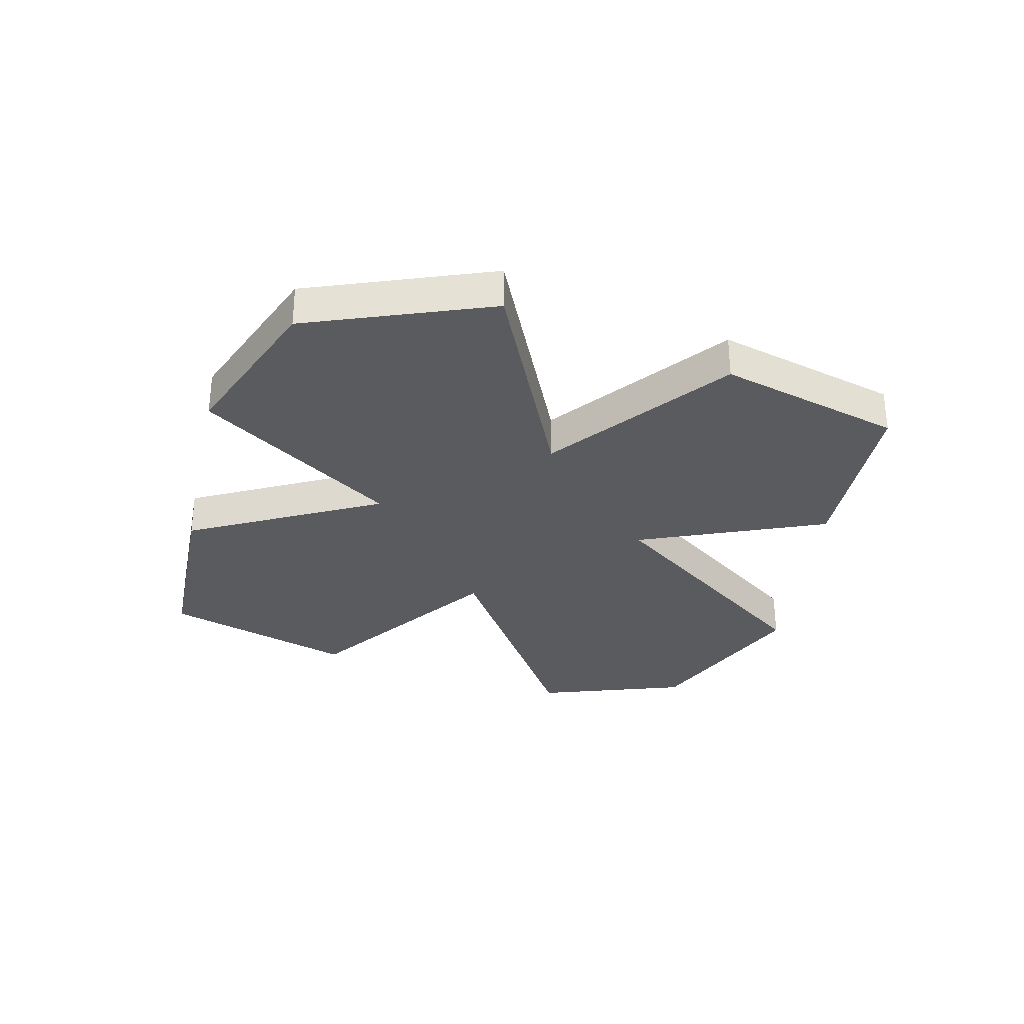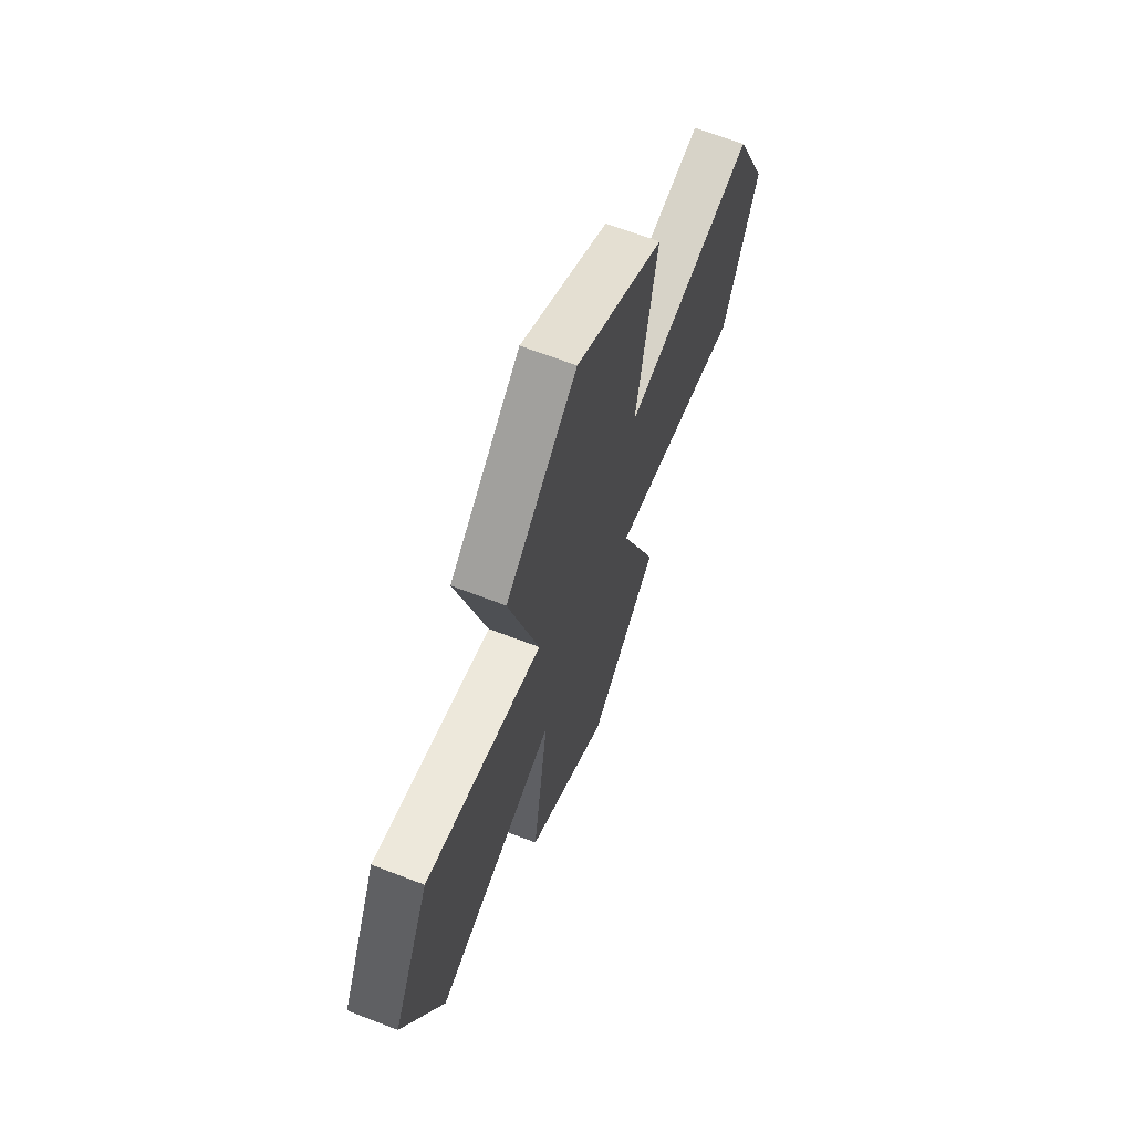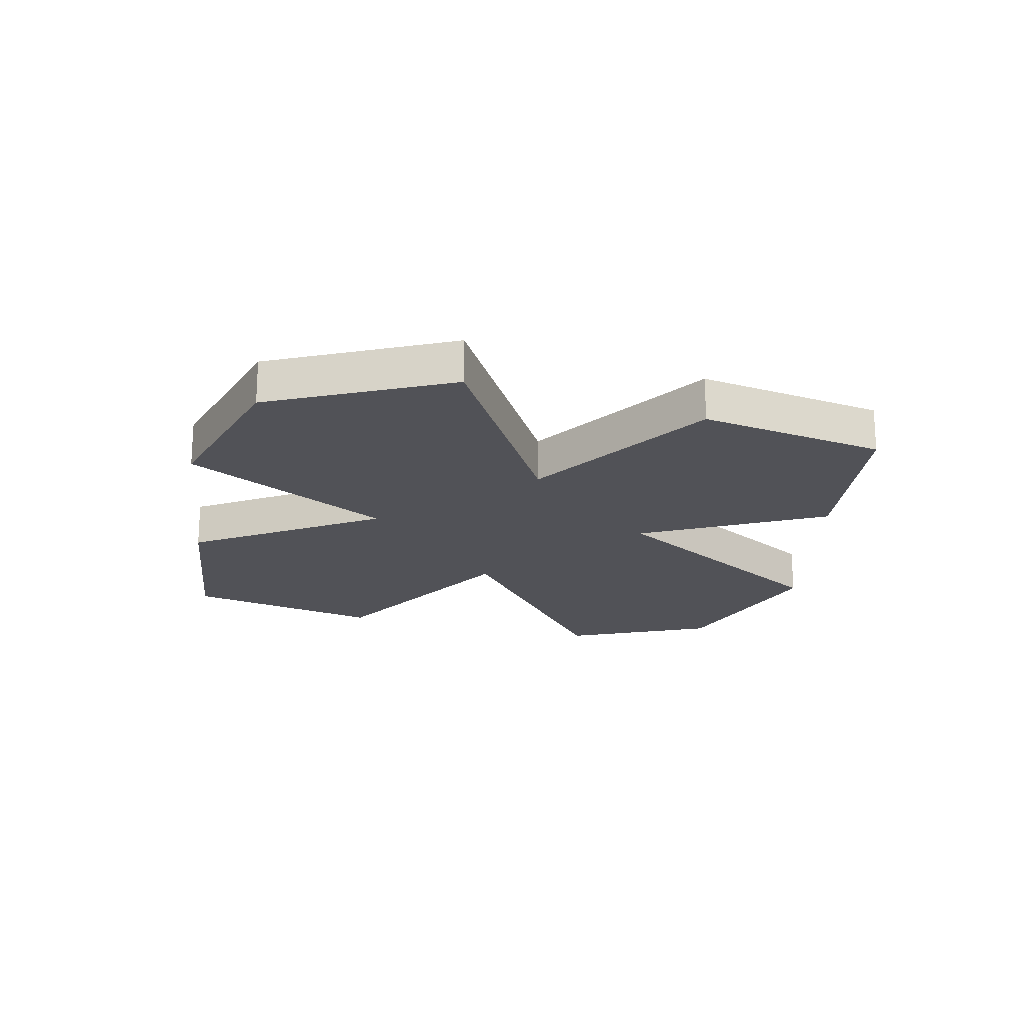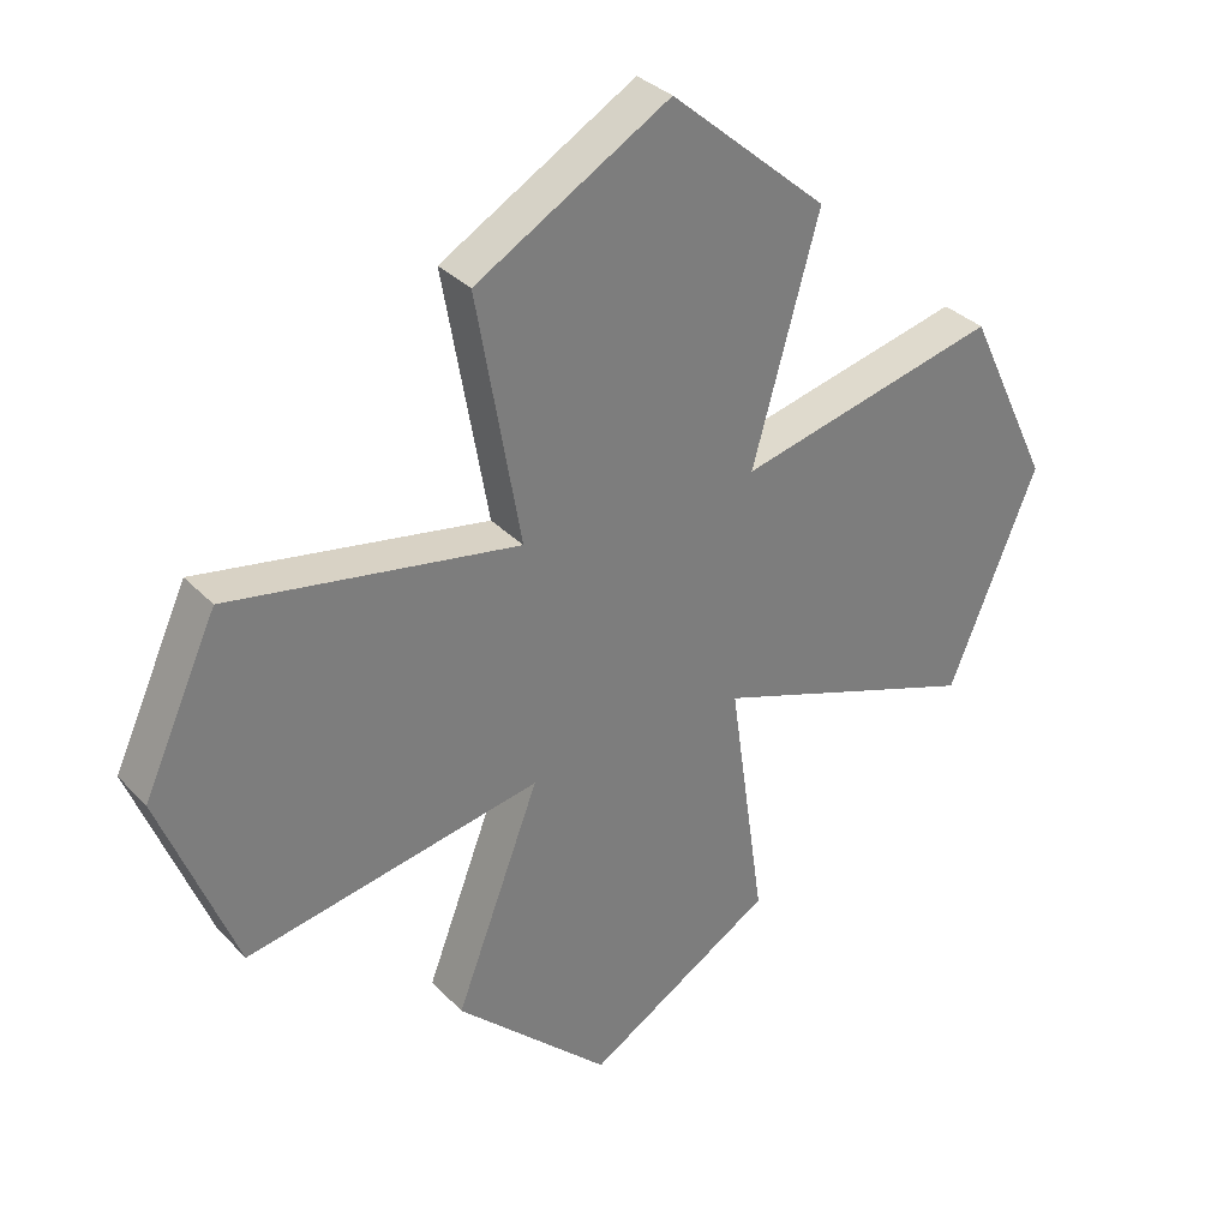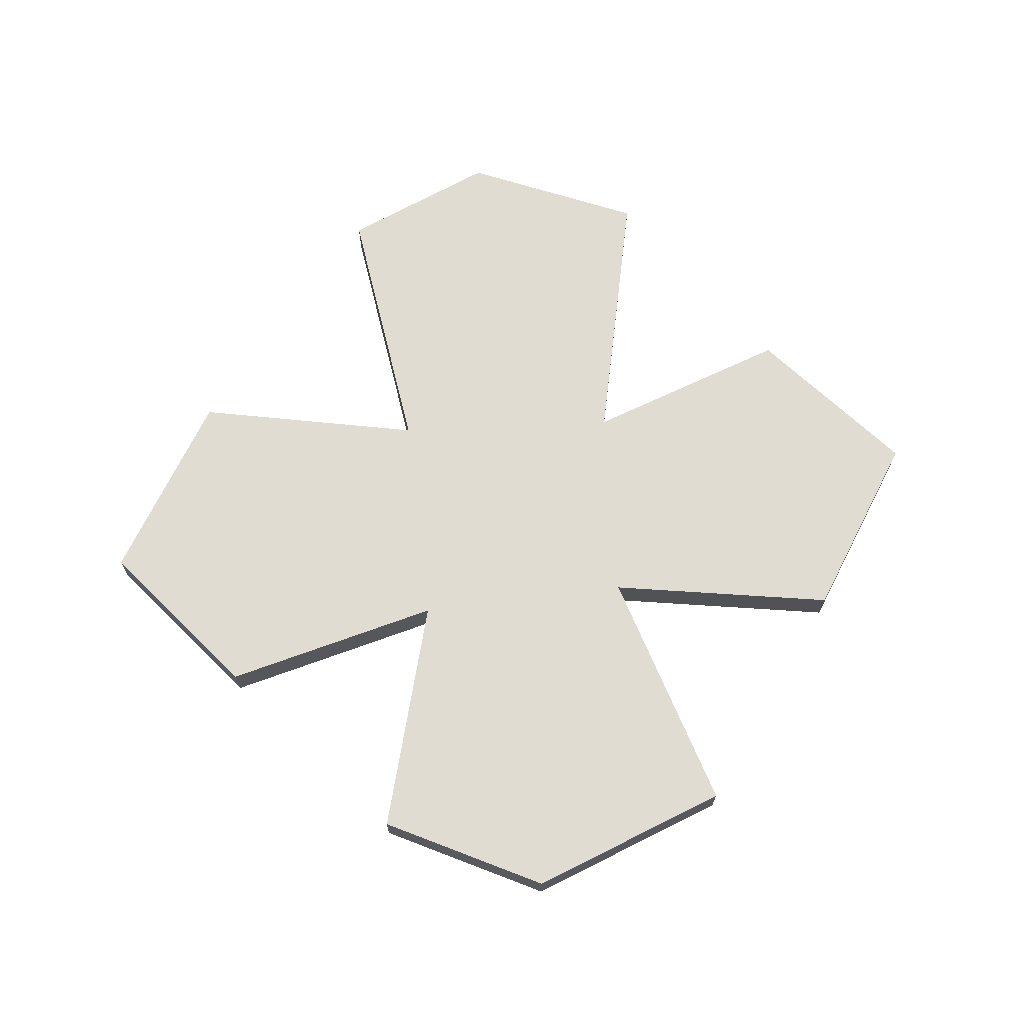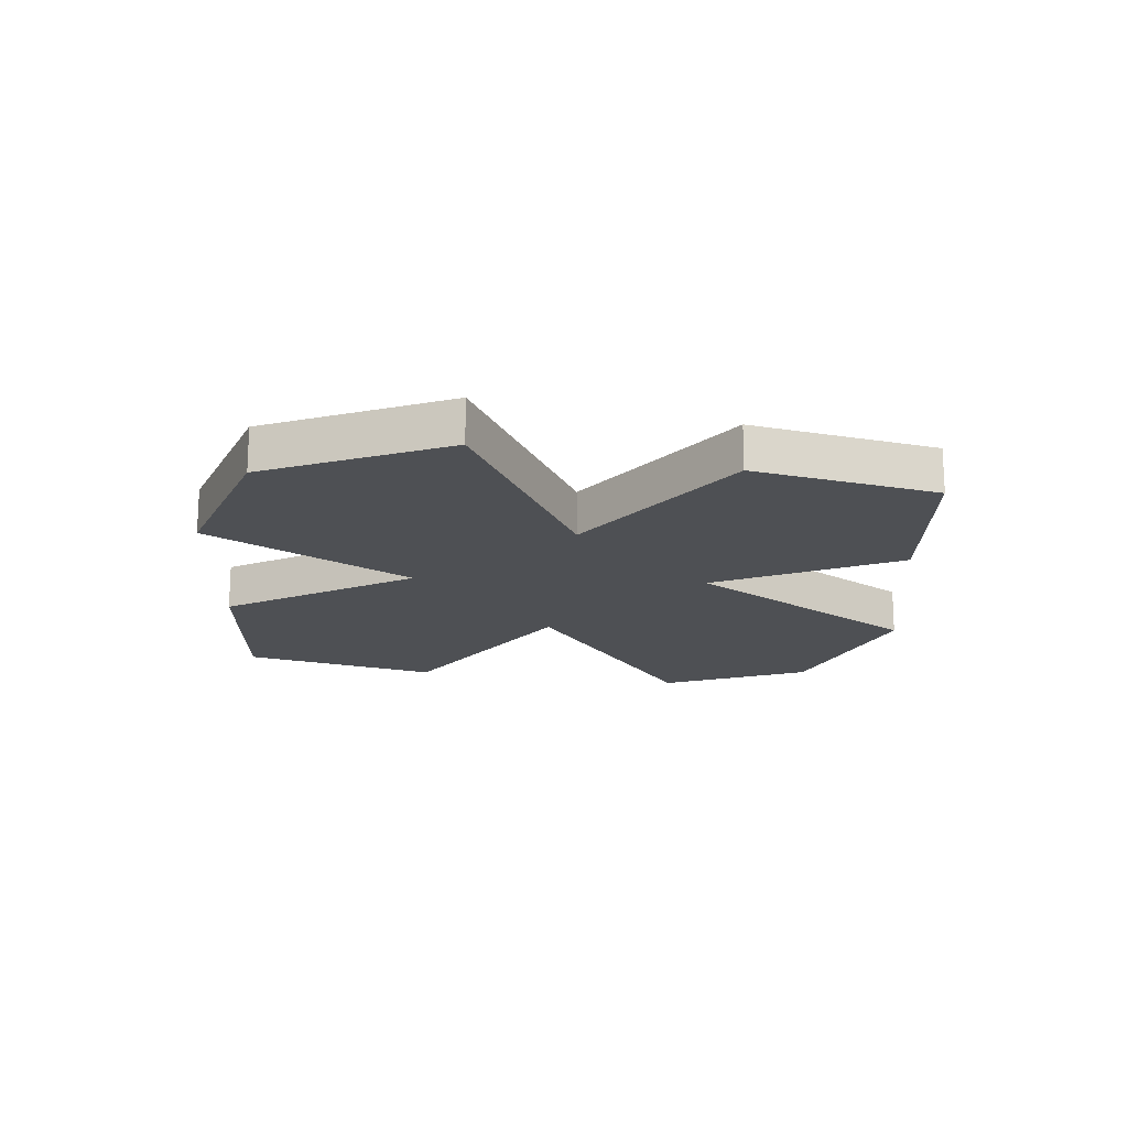
<metadata>
{"format":"obj","ext":"obj","renderer":"f3d","projection":"perspective","resolution":1024,"background":"white","views":[{"elev":-33.3,"azim":120.1,"up":"+Y"},{"elev":65.8,"azim":111.3,"up":"+Z"},{"elev":-21.5,"azim":125.6,"up":"+Y"},{"elev":32.7,"azim":-35.5,"up":"+Z"},{"elev":69.2,"azim":85.7,"up":"+Y"},{"elev":-18.7,"azim":131.4,"up":"+Y"}]}
</metadata>
<code>
g polySurface1
v 0.2957 -0.02642 0.5265
v 0.05916 -0.02642 0.7312
v -0.2325 -0.02642 0.5607
v -0.1662 -0.02642 0.1845
v 0.1953 -0.02642 0.1696
v -0.7127 -0.02642 0.01373
v -0.6011 -0.02642 0.2573
v 0.7127 -0.02642 0.001332
v 0.5867 -0.02642 0.2664
v 0.1771 -0.02642 -0.1836
v 0.5796 -0.02642 -0.3207
v -0.1554 -0.02642 -0.1873
v -0.5989 -0.02642 -0.2734
v -0.2819 -0.02642 -0.5162
v 0.2303 -0.02642 -0.56
v -0.05014 -0.02642 -0.7312
v 0.2303 -0.1 -0.56
v -0.05014 -0.1 -0.7312
v -0.2819 -0.1 -0.5162
v 0.1771 -0.1 -0.1836
v -0.1554 -0.1 -0.1873
v -0.7127 -0.1 0.01373
v -0.5989 -0.1 -0.2734
v 0.7127 -0.1 0.001332
v 0.5796 -0.1 -0.3207
v 0.1953 -0.1 0.1696
v 0.5867 -0.1 0.2664
v -0.1662 -0.1 0.1845
v -0.6011 -0.1 0.2573
v 0.2957 -0.1 0.5265
v -0.2325 -0.1 0.5607
v 0.05916 -0.1 0.7312
v -0.1662 -0.1 0.1845
v -0.1662 -0.02642 0.1845
v -0.2325 -0.02642 0.5607
v -0.2325 -0.1 0.5607
v -0.2325 -0.1 0.5607
v -0.2325 -0.02642 0.5607
v 0.05916 -0.02642 0.7312
v 0.05916 -0.1 0.7312
v 0.05916 -0.1 0.7312
v 0.05916 -0.02642 0.7312
v 0.2957 -0.02642 0.5265
v 0.2957 -0.1 0.5265
v 0.2957 -0.1 0.5265
v 0.2957 -0.02642 0.5265
v 0.1953 -0.02642 0.1696
v 0.1953 -0.1 0.1696
v 0.1953 -0.1 0.1696
v 0.1953 -0.02642 0.1696
v 0.5867 -0.02642 0.2664
v 0.5867 -0.1 0.2664
v 0.5867 -0.1 0.2664
v 0.5867 -0.02642 0.2664
v 0.7127 -0.02642 0.001332
v 0.7127 -0.1 0.001332
v 0.7127 -0.1 0.001332
v 0.7127 -0.02642 0.001332
v 0.5796 -0.02642 -0.3207
v 0.5796 -0.1 -0.3207
v 0.5796 -0.1 -0.3207
v 0.5796 -0.02642 -0.3207
v 0.1771 -0.02642 -0.1836
v 0.1771 -0.1 -0.1836
v 0.1771 -0.1 -0.1836
v 0.1771 -0.02642 -0.1836
v 0.2303 -0.02642 -0.56
v 0.2303 -0.1 -0.56
v 0.2303 -0.1 -0.56
v 0.2303 -0.02642 -0.56
v -0.05014 -0.02642 -0.7312
v -0.05014 -0.1 -0.7312
v -0.05014 -0.1 -0.7312
v -0.05014 -0.02642 -0.7312
v -0.2819 -0.02642 -0.5162
v -0.2819 -0.1 -0.5162
v -0.2819 -0.1 -0.5162
v -0.2819 -0.02642 -0.5162
v -0.1554 -0.02642 -0.1873
v -0.1554 -0.1 -0.1873
v -0.1554 -0.1 -0.1873
v -0.1554 -0.02642 -0.1873
v -0.5989 -0.02642 -0.2734
v -0.5989 -0.1 -0.2734
v -0.5989 -0.1 -0.2734
v -0.5989 -0.02642 -0.2734
v -0.7127 -0.02642 0.01373
v -0.7127 -0.1 0.01373
v -0.7127 -0.1 0.01373
v -0.7127 -0.02642 0.01373
v -0.6011 -0.02642 0.2573
v -0.6011 -0.1 0.2573
v -0.6011 -0.1 0.2573
v -0.6011 -0.02642 0.2573
v -0.1662 -0.02642 0.1845
v -0.1662 -0.1 0.1845
g polySurface1_0
f 3 2 1
f 4 3 1
f 1 5 4
f 4 5 6
f 6 7 4
f 6 5 8
f 5 9 8
f 6 8 10
f 11 10 8
f 6 10 12
f 12 13 6
f 14 12 10
f 14 10 15
f 15 16 14
f 19 18 17
f 17 20 19
f 20 21 19
f 21 20 22
f 22 23 21
f 20 24 22
f 20 25 24
f 24 26 22
f 24 27 26
f 22 26 28
f 28 29 22
f 28 26 30
f 30 31 28
f 30 32 31
f 35 34 33
f 36 35 33
f 39 38 37
f 40 39 37
f 43 42 41
f 44 43 41
f 47 46 45
f 48 47 45
f 51 50 49
f 52 51 49
f 55 54 53
f 56 55 53
f 59 58 57
f 60 59 57
f 63 62 61
f 64 63 61
f 67 66 65
f 68 67 65
f 71 70 69
f 72 71 69
f 75 74 73
f 76 75 73
f 79 78 77
f 80 79 77
f 83 82 81
f 84 83 81
f 87 86 85
f 88 87 85
f 91 90 89
f 92 91 89
f 95 94 93
f 96 95 93

</code>
